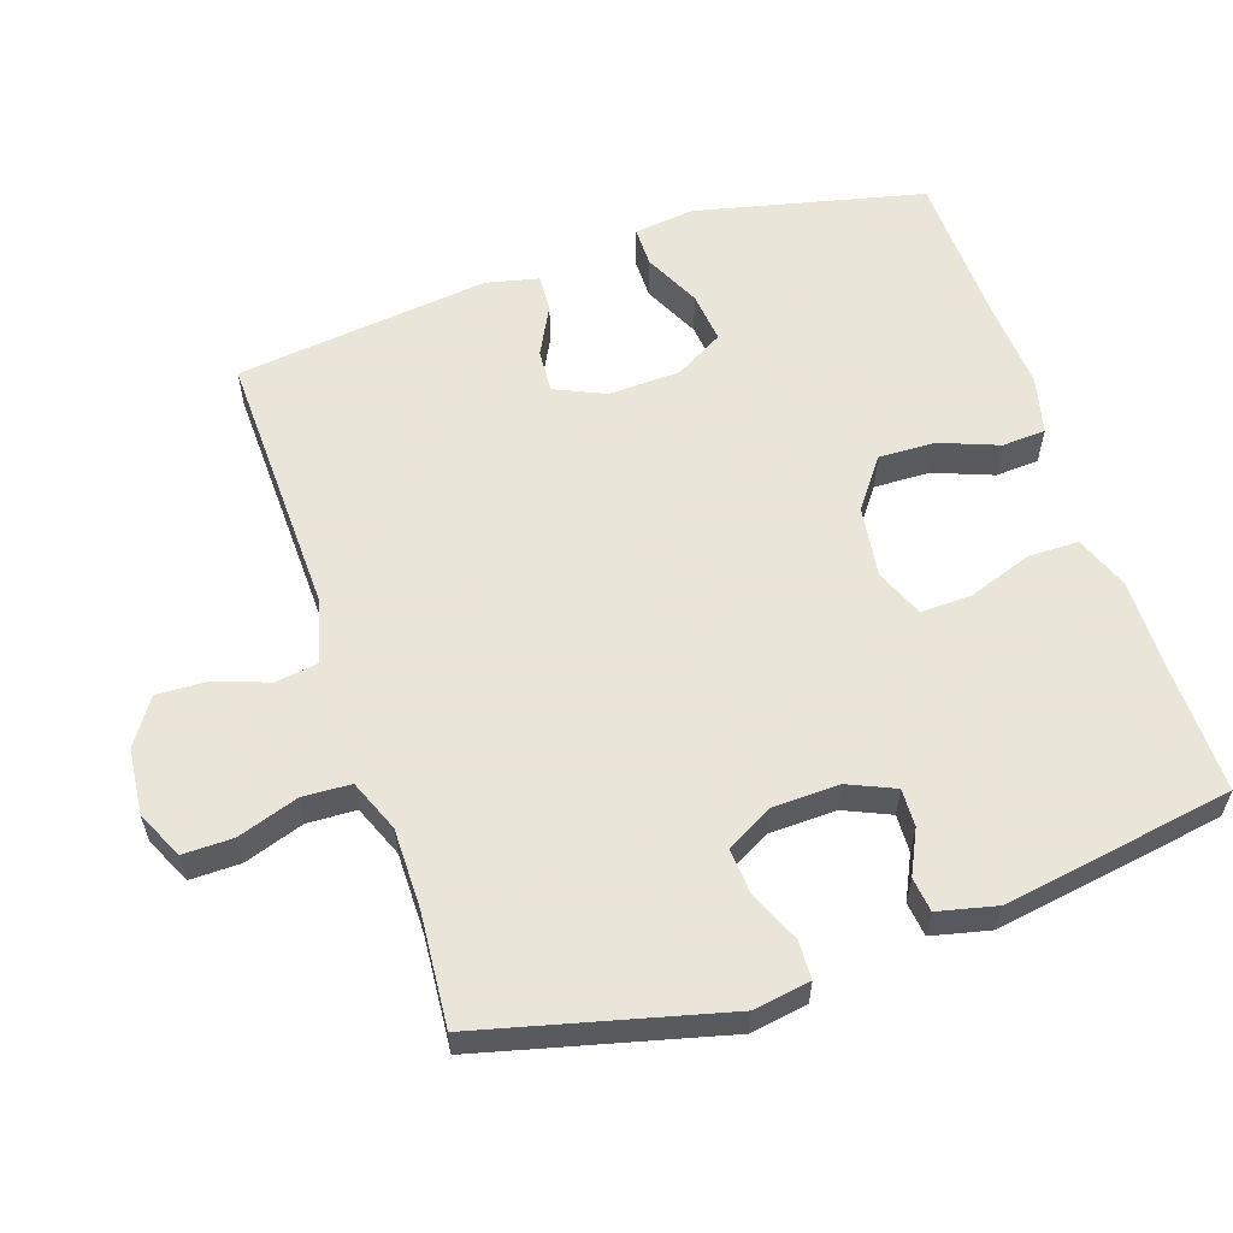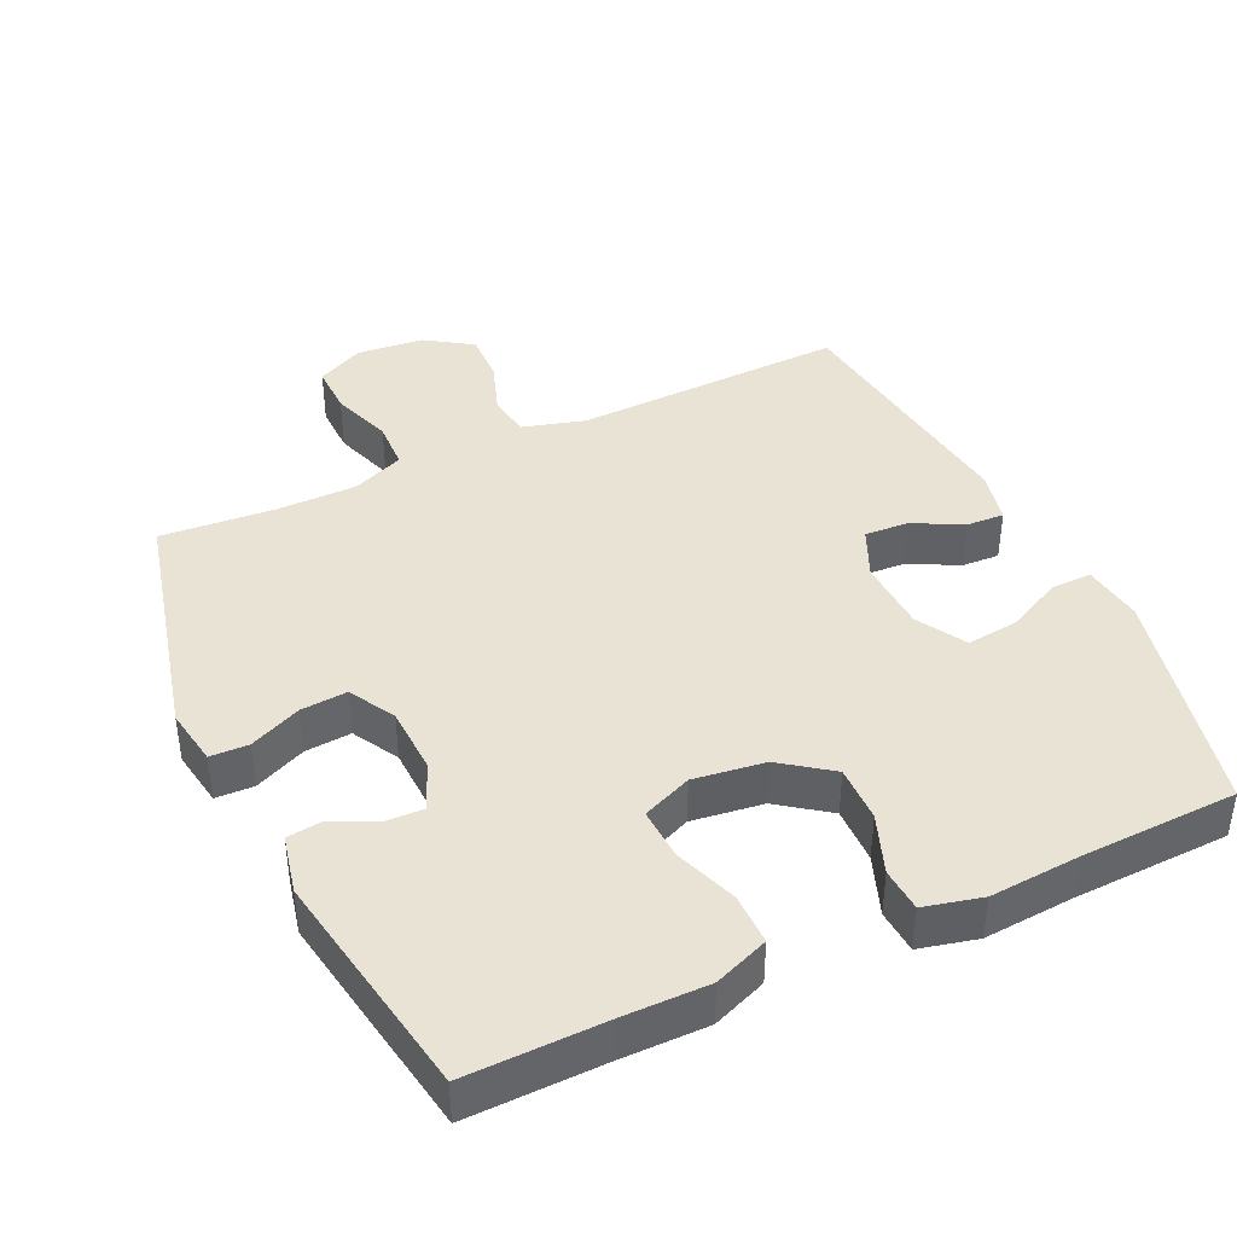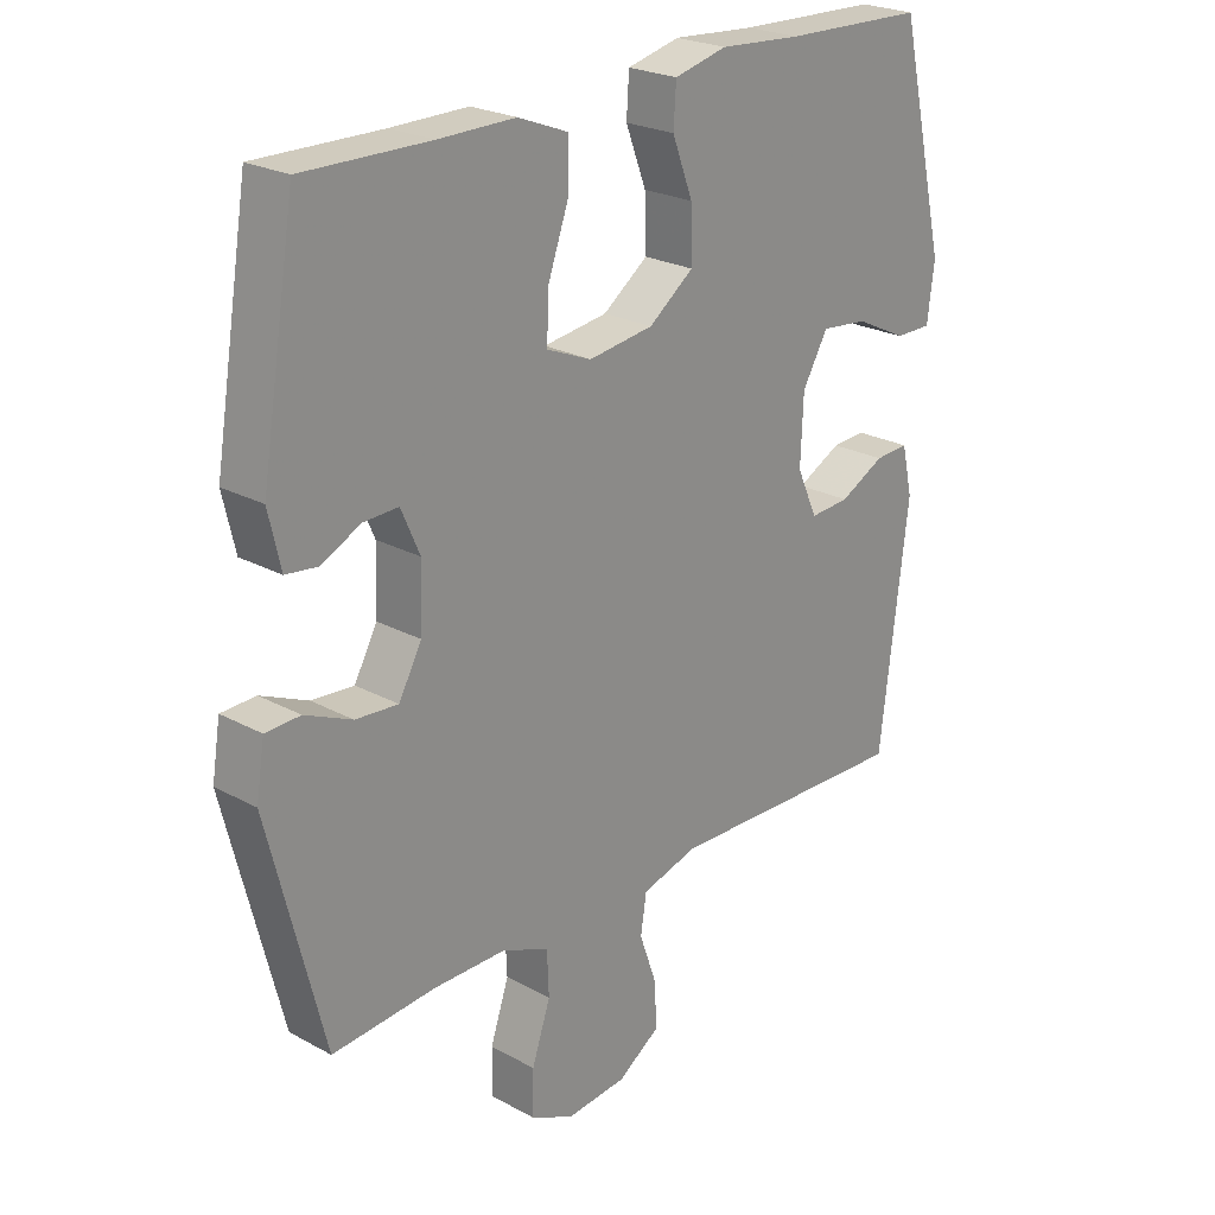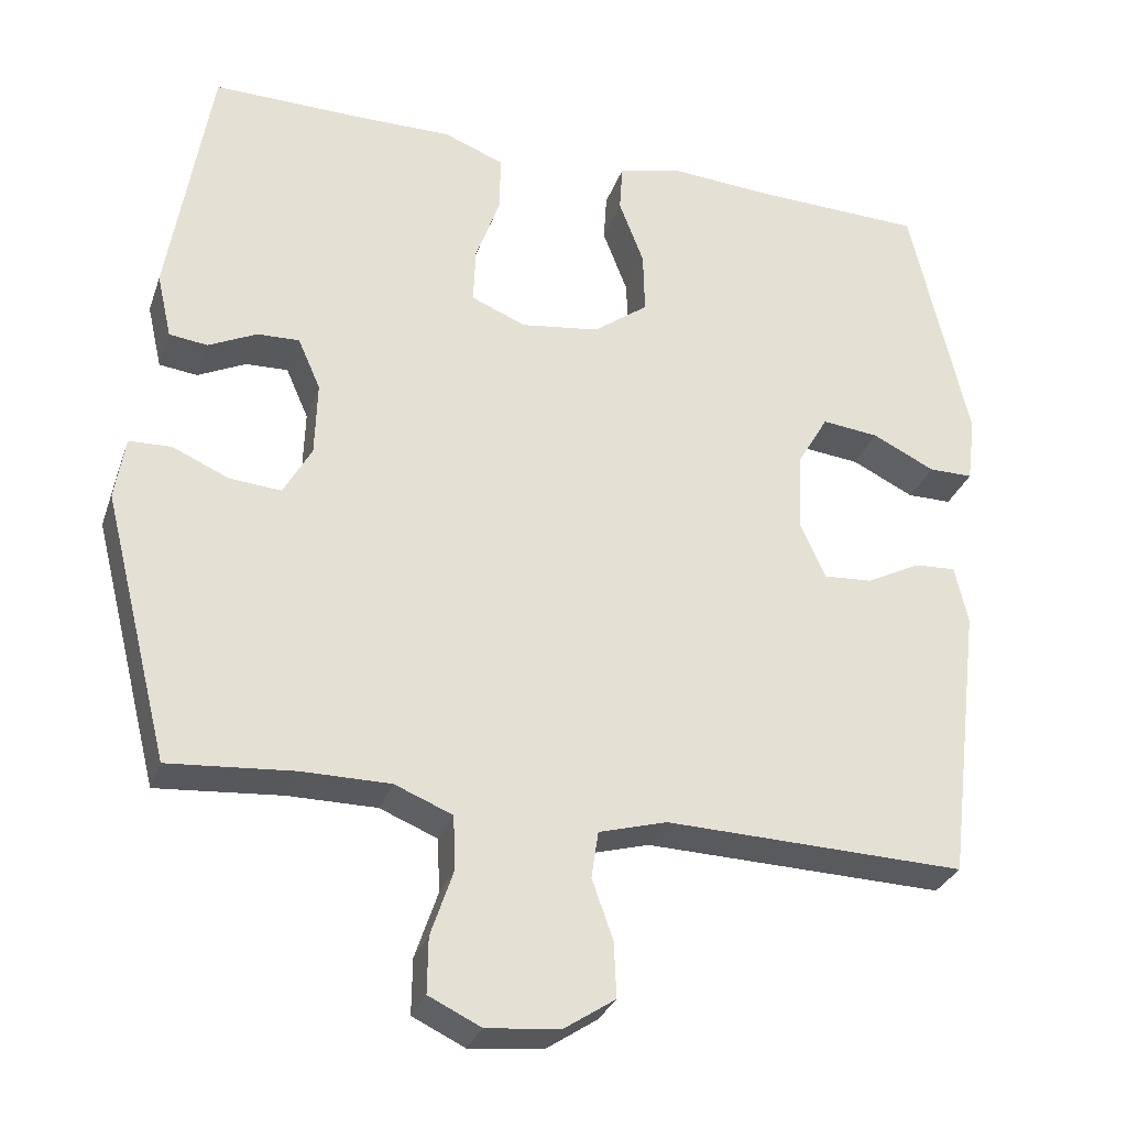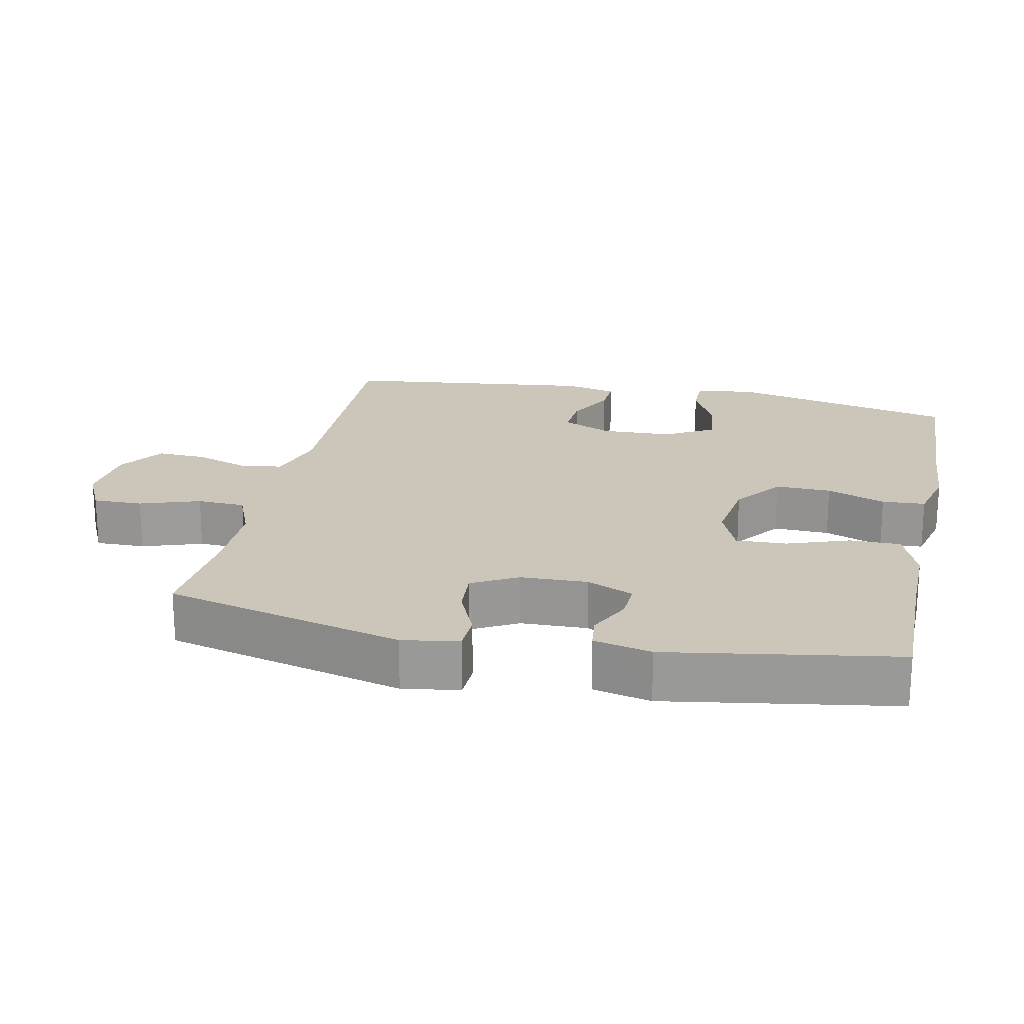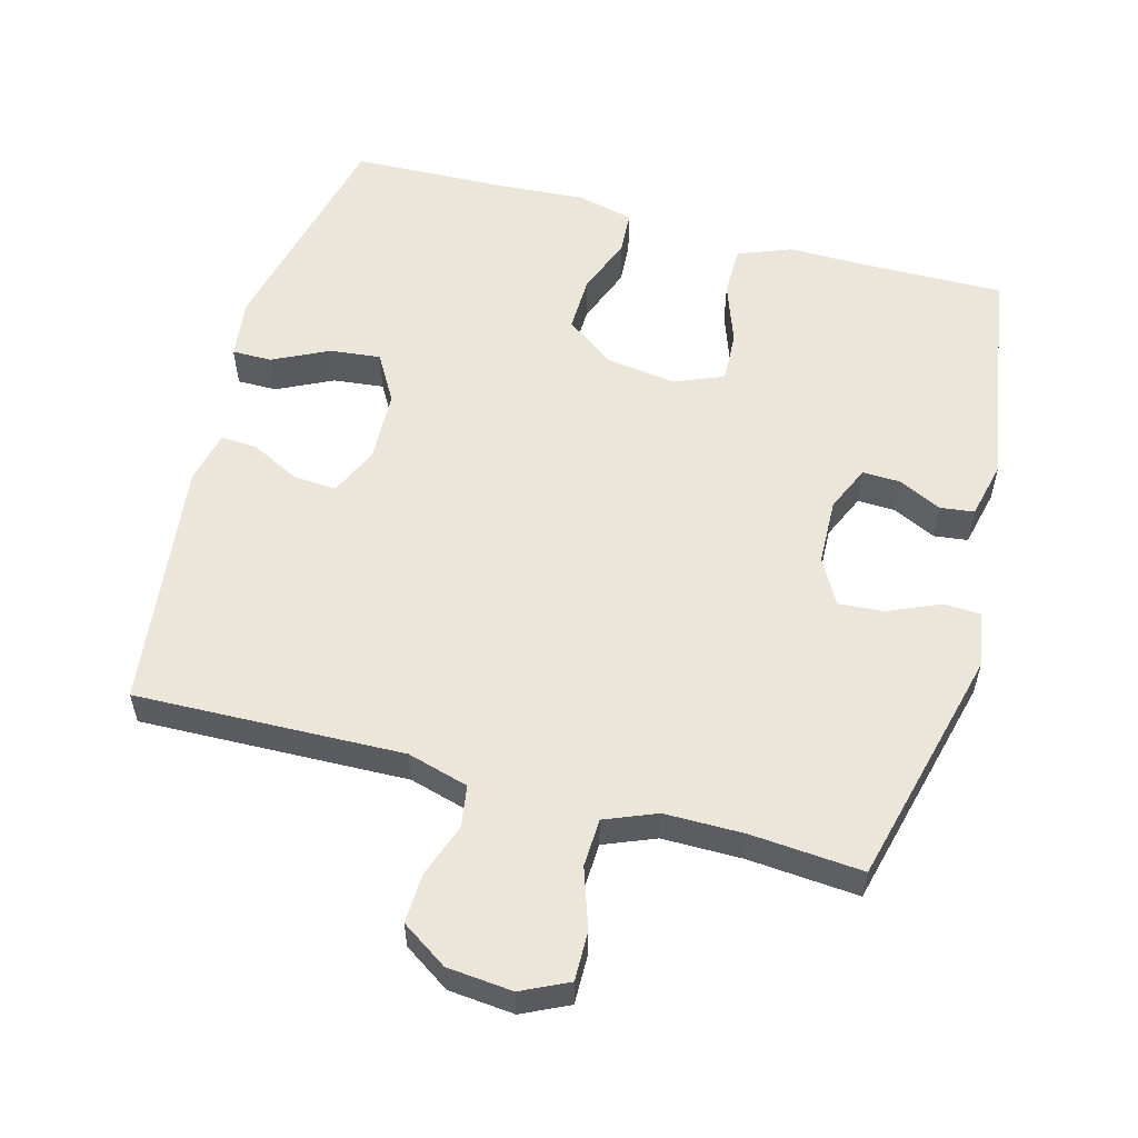
<metadata>
{"format":"obj","ext":"obj","renderer":"f3d","projection":"perspective","resolution":1024,"background":"white","views":[{"elev":58.6,"azim":-108.4,"up":"+Y"},{"elev":41.1,"azim":-25.3,"up":"+Y"},{"elev":23.8,"azim":-47.8,"up":"+Z"},{"elev":-30.2,"azim":-17.6,"up":"+Z"},{"elev":20.8,"azim":-78.0,"up":"+Y"},{"elev":56.2,"azim":-164.8,"up":"+Y"}]}
</metadata>
<code>
v -0.5 0.07 -0.5
v -0.586 0.07 -0.157
v -0.573 0.07 -0.076
v -0.519 0.07 -0.074
v -0.446 0.07 -0.106
v -0.38 0.07 -0.111
v -0.344 0.07 -0.046
v -0.341 0.07 0.05
v -0.37 0.07 0.116
v -0.424 0.07 0.114
v -0.486 0.07 0.084
v -0.535 0.07 0.09
v -0.554 0.07 0.173
v -0.5 0.07 0.5
v -0.304 0.07 0.497
v -0.184 0.07 0.498
v -0.107 0.07 0.468
v -0.107 0.07 0.396
v -0.139 0.07 0.306
v -0.142 0.07 0.233
v -0.072 0.07 0.204
v 0.029 0.07 0.218
v 0.099 0.07 0.27
v 0.097 0.07 0.35
v 0.065 0.07 0.434
v 0.069 0.07 0.496
v 0.151 0.07 0.516
v 0.279 0.07 0.507
v 0.5 0.07 0.5
v 0.575 0.07 0.175
v 0.564 0.07 0.089
v 0.507 0.07 0.089
v 0.427 0.07 0.128
v 0.354 0.07 0.136
v 0.314 0.07 0.067
v 0.31 0.07 -0.036
v 0.342 0.07 -0.107
v 0.404 0.07 -0.103
v 0.474 0.07 -0.067
v 0.527 0.07 -0.064
v 0.544 0.07 -0.139
v 0.5 0.07 -0.5
v 0.115 0.07 -0.489
v 0.027 0.07 -0.514
v 0.018 0.07 -0.574
v 0.045 0.07 -0.651
v 0.048 0.07 -0.722
v -0.018 0.07 -0.766
v -0.112 0.07 -0.775
v -0.179 0.07 -0.743
v -0.178 0.07 -0.672
v -0.149 0.07 -0.586
v -0.152 0.07 -0.517
v -0.226 0.07 -0.487
v -0.34 0.07 -0.487
v -0.5 0 -0.5
v -0.586 0 -0.157
v -0.573 0 -0.076
v -0.519 0 -0.074
v -0.446 0 -0.106
v -0.38 0 -0.111
v -0.344 0 -0.046
v -0.341 0 0.05
v -0.37 0 0.116
v -0.424 0 0.114
v -0.486 0 0.084
v -0.535 0 0.09
v -0.554 0 0.173
v -0.5 0 0.5
v -0.304 0 0.497
v -0.184 0 0.498
v -0.107 0 0.468
v -0.107 0 0.396
v -0.139 0 0.306
v -0.142 0 0.233
v -0.072 0 0.204
v 0.029 0 0.218
v 0.099 0 0.27
v 0.097 0 0.35
v 0.065 0 0.434
v 0.069 0 0.496
v 0.151 0 0.516
v 0.279 0 0.507
v 0.5 0 0.5
v 0.575 0 0.175
v 0.564 0 0.089
v 0.507 0 0.089
v 0.427 0 0.128
v 0.354 0 0.136
v 0.314 0 0.067
v 0.31 0 -0.036
v 0.342 0 -0.107
v 0.404 0 -0.103
v 0.474 0 -0.067
v 0.527 0 -0.064
v 0.544 0 -0.139
v 0.5 0 -0.5
v 0.115 0 -0.489
v 0.027 0 -0.514
v 0.018 0 -0.574
v 0.045 0 -0.651
v 0.048 0 -0.722
v -0.018 0 -0.766
v -0.112 0 -0.775
v -0.179 0 -0.743
v -0.178 0 -0.672
v -0.149 0 -0.586
v -0.152 0 -0.517
v -0.226 0 -0.487
v -0.34 0 -0.487
f 50 51 52
f 49 50 52
f 48 49 52
f 47 48 52
f 46 47 52
f 45 46 52
f 44 45 52 53
f 43 44 53 54
f 41 42 43
f 40 41 43
f 39 40 43
f 38 39 43
f 37 38 43 54
f 31 32 33
f 30 31 33
f 29 30 33
f 28 29 33
f 28 33 34
f 27 28 34
f 26 27 34
f 25 26 34
f 24 25 34
f 23 24 34 35
f 17 18 19
f 16 17 19
f 15 16 19
f 14 15 19
f 13 14 19
f 12 13 19
f 11 12 19
f 10 11 19
f 9 10 19 20
f 8 9 20 21
f 3 4 5
f 2 3 5
f 1 2 5
f 55 1 5
f 55 5 6
f 55 6 7
f 54 55 7
f 37 54 7
f 36 37 7
f 22 23 35 36
f 21 22 36
f 8 21 36
f 7 8 36
f 107 106 105
f 107 105 104
f 107 104 103
f 107 103 102
f 107 102 101
f 107 101 100
f 108 107 100 99
f 109 108 99 98
f 98 97 96
f 98 96 95
f 98 95 94
f 98 94 93
f 109 98 93 92
f 88 87 86
f 88 86 85
f 88 85 84
f 88 84 83
f 89 88 83
f 89 83 82
f 89 82 81
f 89 81 80
f 89 80 79
f 90 89 79 78
f 74 73 72
f 74 72 71
f 74 71 70
f 74 70 69
f 74 69 68
f 74 68 67
f 74 67 66
f 74 66 65
f 75 74 65 64
f 76 75 64 63
f 60 59 58
f 60 58 57
f 60 57 56
f 60 56 110
f 61 60 110
f 62 61 110
f 62 110 109
f 62 109 92
f 62 92 91
f 91 90 78 77
f 91 77 76
f 91 76 63
f 91 63 62
f 1 56 57 2
f 2 57 58 3
f 3 58 59 4
f 4 59 60 5
f 5 60 61 6
f 6 61 62 7
f 7 62 63 8
f 8 63 64 9
f 9 64 65 10
f 10 65 66 11
f 11 66 67 12
f 12 67 68 13
f 13 68 69 14
f 14 69 70 15
f 15 70 71 16
f 16 71 72 17
f 17 72 73 18
f 18 73 74 19
f 19 74 75 20
f 20 75 76 21
f 21 76 77 22
f 22 77 78 23
f 23 78 79 24
f 24 79 80 25
f 25 80 81 26
f 26 81 82 27
f 27 82 83 28
f 28 83 84 29
f 29 84 85 30
f 30 85 86 31
f 31 86 87 32
f 32 87 88 33
f 33 88 89 34
f 34 89 90 35
f 35 90 91 36
f 36 91 92 37
f 37 92 93 38
f 38 93 94 39
f 39 94 95 40
f 40 95 96 41
f 41 96 97 42
f 42 97 98 43
f 43 98 99 44
f 44 99 100 45
f 45 100 101 46
f 46 101 102 47
f 47 102 103 48
f 48 103 104 49
f 49 104 105 50
f 50 105 106 51
f 51 106 107 52
f 52 107 108 53
f 53 108 109 54
f 54 109 110 55
f 55 110 56 1

</code>
